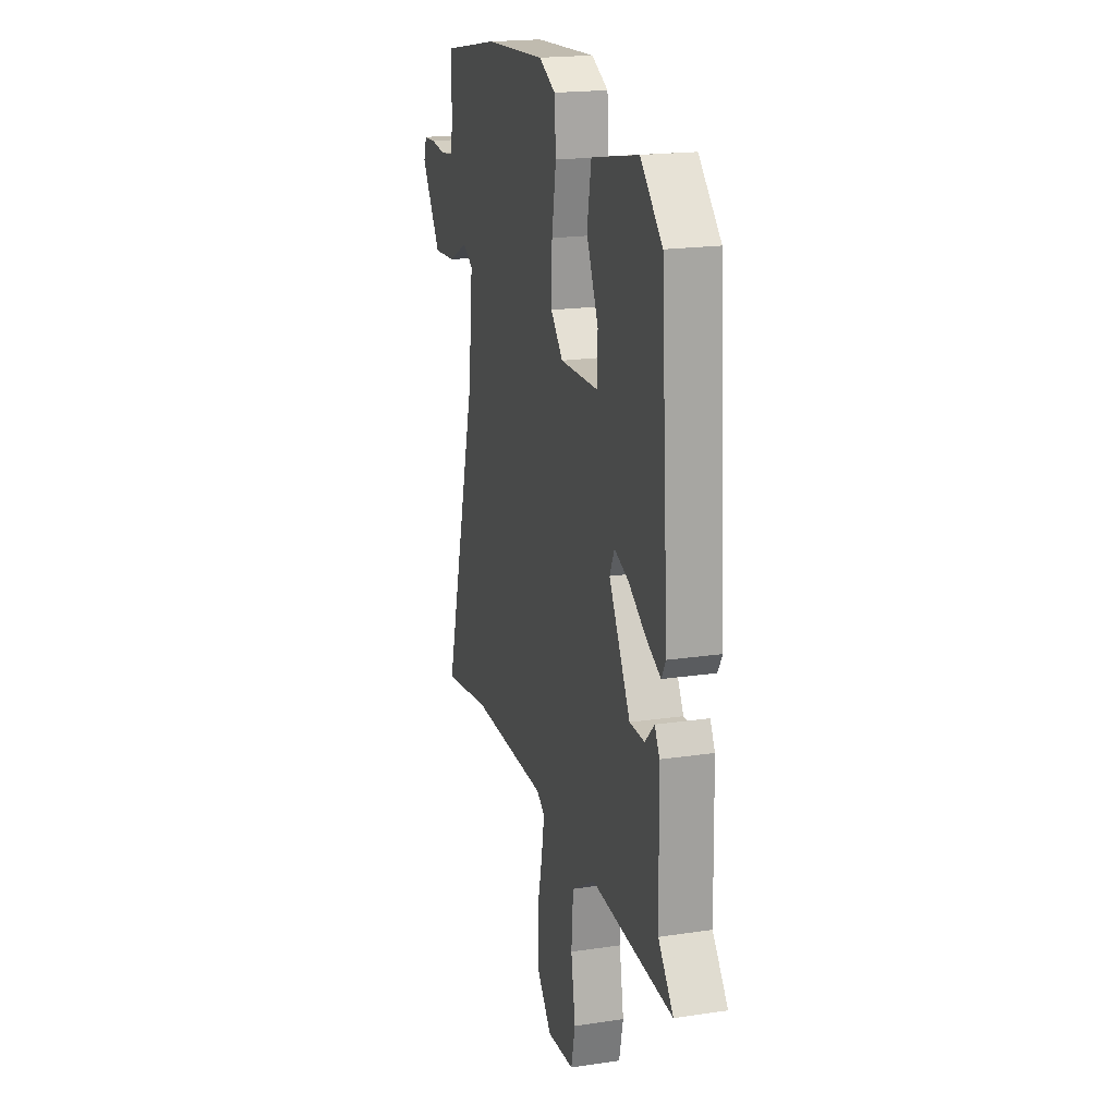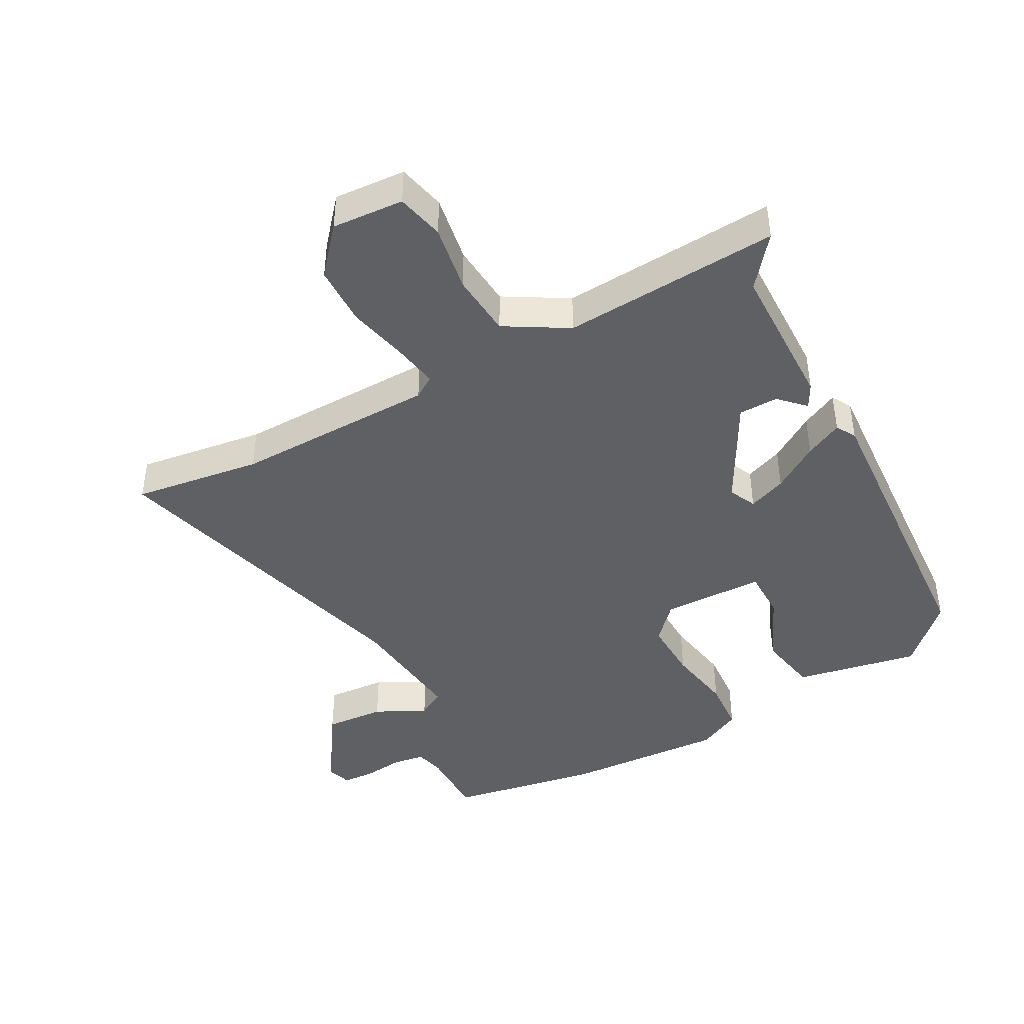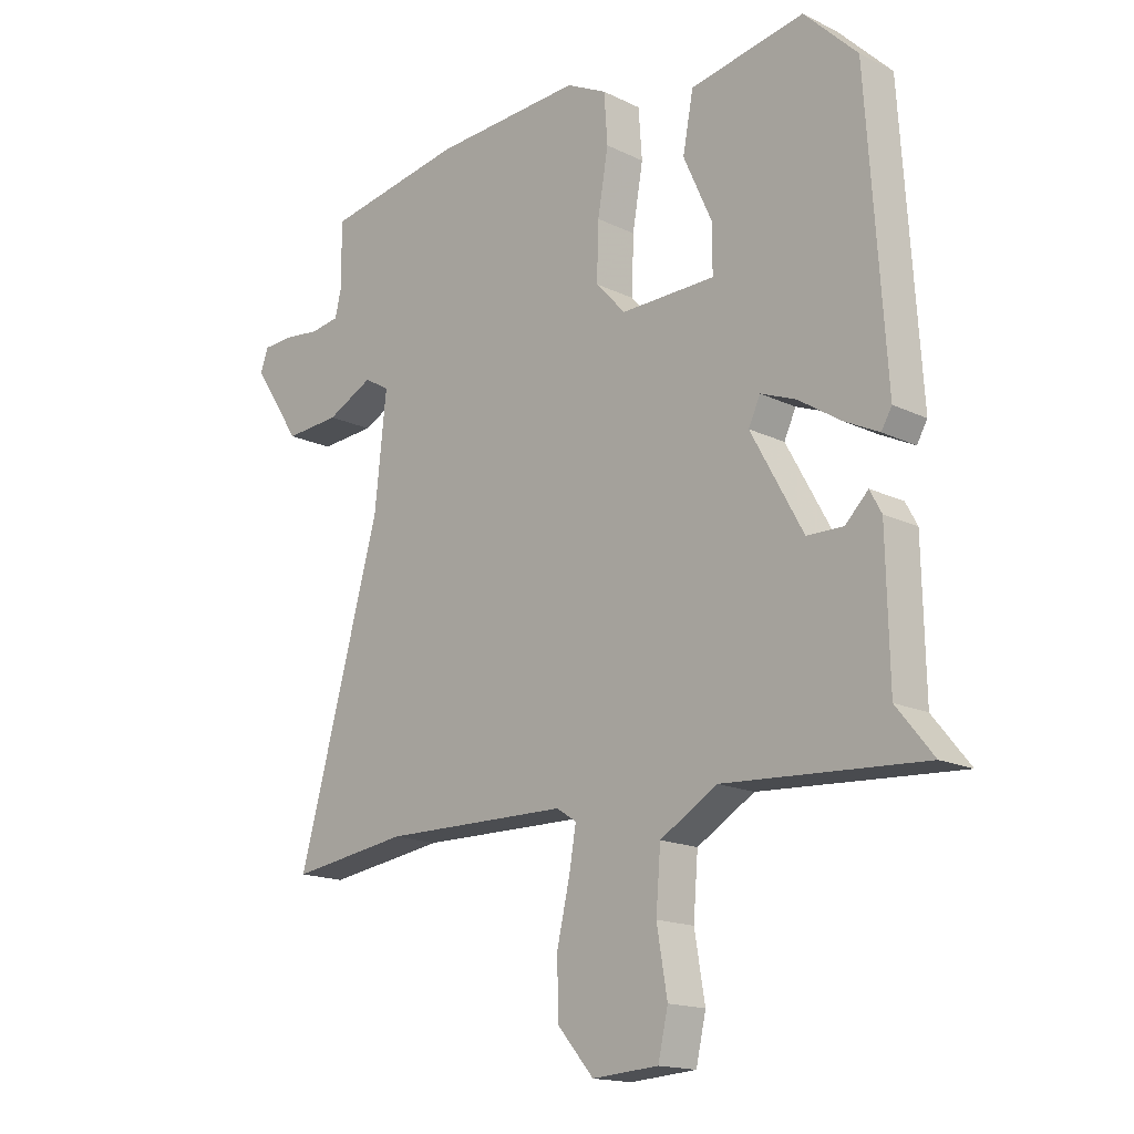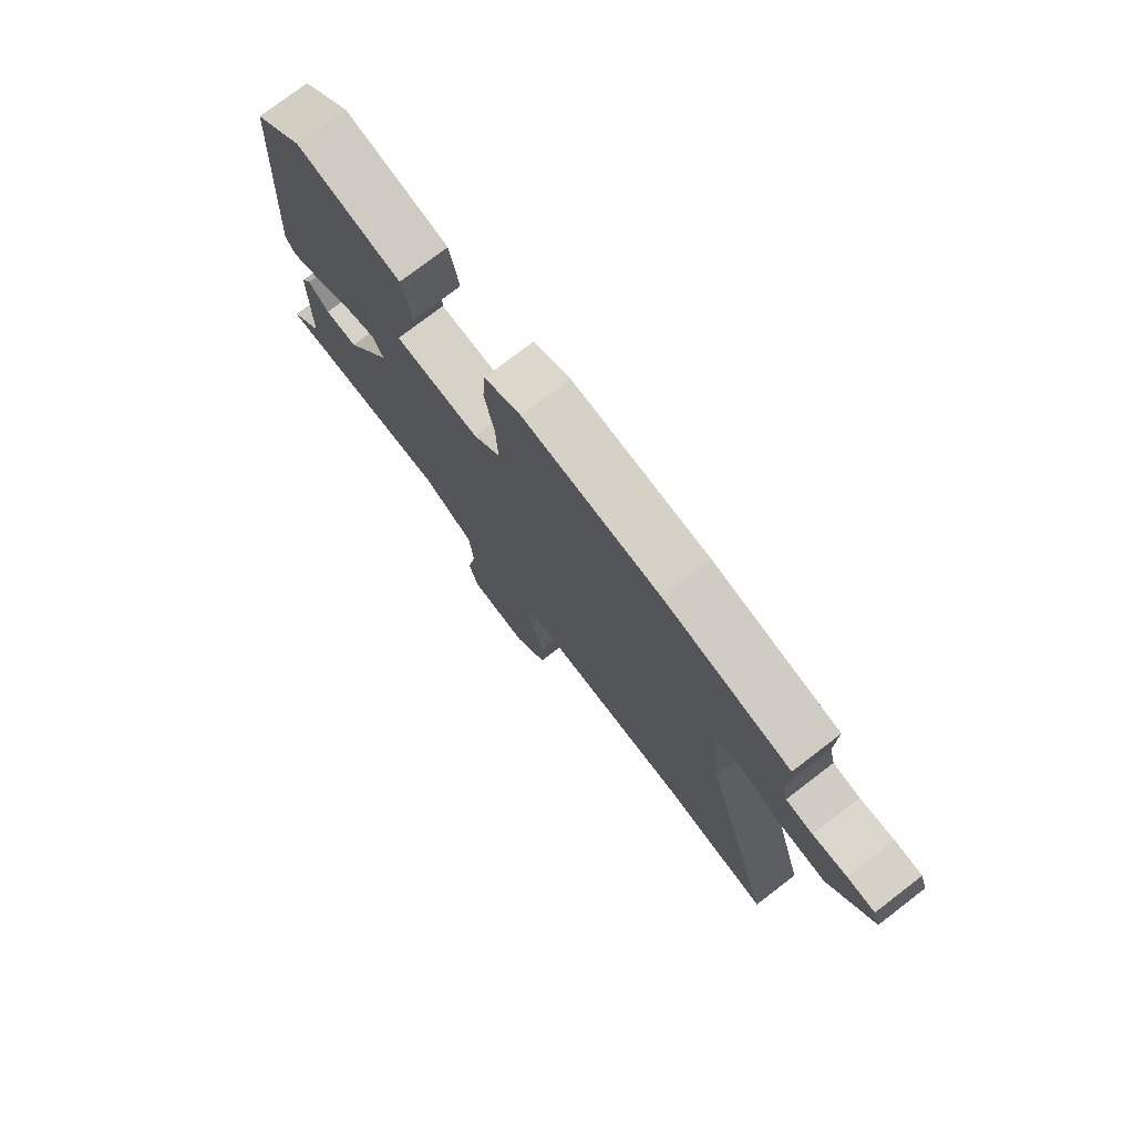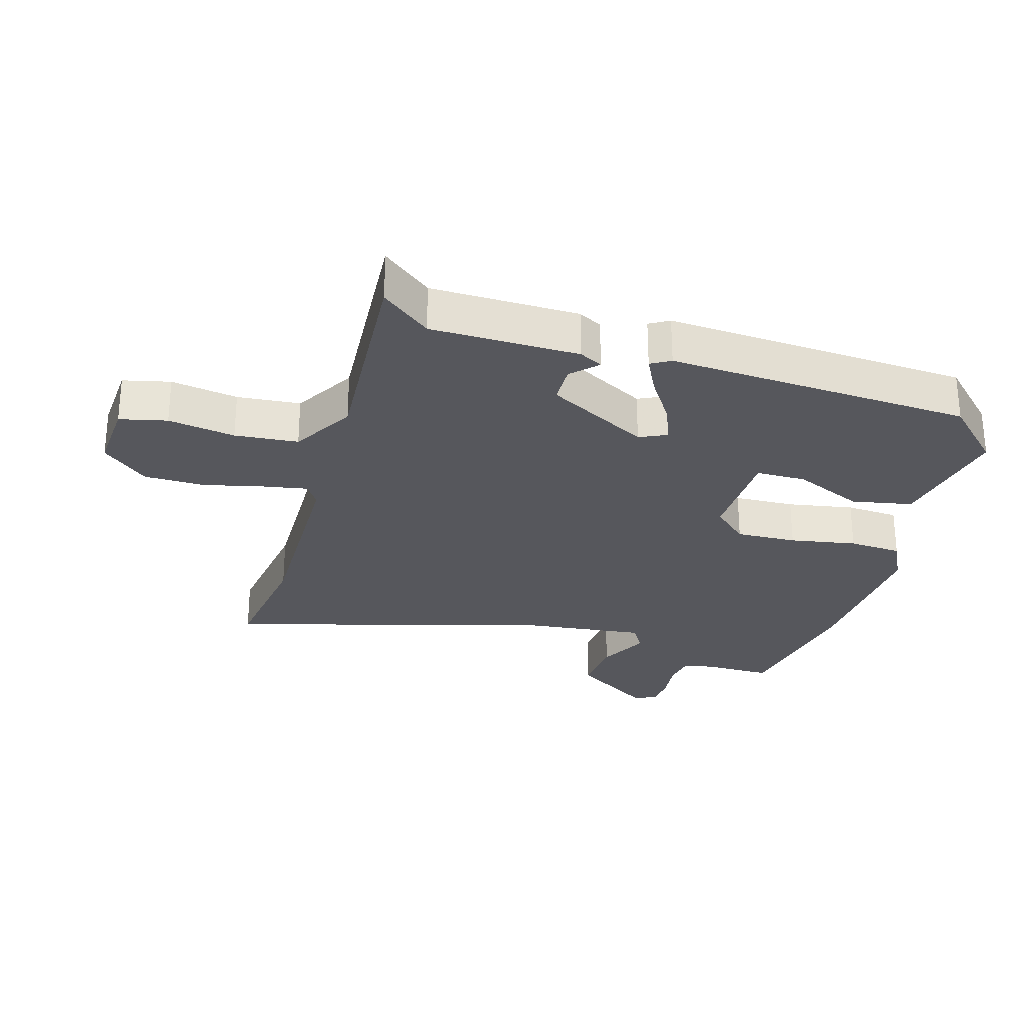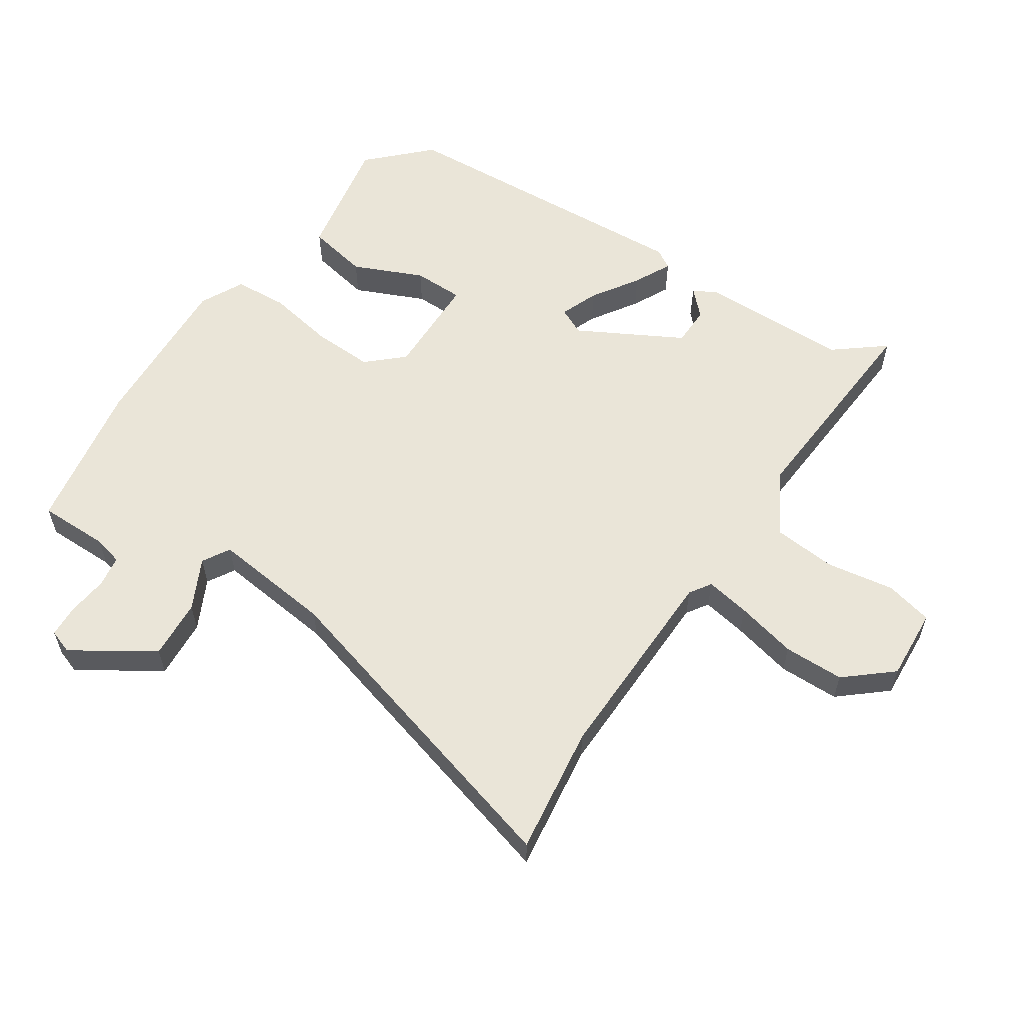
<metadata>
{"format":"obj","ext":"obj","renderer":"f3d","projection":"perspective","resolution":1024,"background":"white","views":[{"elev":19.3,"azim":-105.7,"up":"+Z"},{"elev":-43.4,"azim":-151.3,"up":"+Y"},{"elev":-16.2,"azim":-135.1,"up":"+Z"},{"elev":76.8,"azim":52.6,"up":"+Z"},{"elev":-27.6,"azim":-106.0,"up":"+Y"},{"elev":58.7,"azim":124.0,"up":"+Y"}]}
</metadata>
<code>
v 0.598 0.07 -0.514
v 0.396 0.07 -0.485
v 0.078 0.07 -0.489
v 0.044 0.07 -0.511
v 0.056 0.07 -0.581
v 0.078 0.07 -0.677
v 0.076 0.07 -0.772
v 0.014 0.07 -0.844
v -0.099 0.07 -0.836
v -0.116 0.07 -0.761
v -0.098 0.07 -0.655
v -0.106 0.07 -0.555
v -0.204 0.07 -0.497
v -0.545 0.07 -0.518
v -0.482 0.07 -0.44
v -0.477 0.07 -0.206
v -0.457 0.07 -0.169
v -0.418 0.07 -0.208
v -0.356 0.07 -0.207
v -0.267 0.07 -0.046
v -0.287 0.07 -0.003
v -0.347 0.07 -0.026
v -0.42 0.07 -0.073
v -0.479 0.07 -0.102
v -0.497 0.07 -0.071
v -0.465 0.07 0.411
v -0.374 0.07 0.501
v -0.179 0.07 0.463
v -0.161 0.07 0.367
v -0.21 0.07 0.258
v -0.21 0.07 0.179
v -0.049 0.07 0.175
v 0.002 0.07 0.23
v -0.001 0.07 0.326
v -0.019 0.07 0.431
v -0.013 0.07 0.515
v 0.056 0.07 0.549
v 0.311 0.07 0.534
v 0.548 0.07 0.491
v 0.547 0.07 0.381
v 0.558 0.07 0.335
v 0.608 0.07 0.327
v 0.671 0.07 0.334
v 0.722 0.07 0.331
v 0.735 0.07 0.293
v 0.653 0.07 0.168
v 0.559 0.07 0.175
v 0.48 0.07 0.215
v 0.437 0.07 0.19
v 0.457 0.07 0.001
v 0.598 0 -0.514
v 0.396 0 -0.485
v 0.078 0 -0.489
v 0.044 0 -0.511
v 0.056 0 -0.581
v 0.078 0 -0.677
v 0.076 0 -0.772
v 0.014 0 -0.844
v -0.099 0 -0.836
v -0.116 0 -0.761
v -0.098 0 -0.655
v -0.106 0 -0.555
v -0.204 0 -0.497
v -0.545 0 -0.518
v -0.482 0 -0.44
v -0.477 0 -0.206
v -0.457 0 -0.169
v -0.418 0 -0.208
v -0.356 0 -0.207
v -0.267 0 -0.046
v -0.287 0 -0.003
v -0.347 0 -0.026
v -0.42 0 -0.073
v -0.479 0 -0.102
v -0.497 0 -0.071
v -0.465 0 0.411
v -0.374 0 0.501
v -0.179 0 0.463
v -0.161 0 0.367
v -0.21 0 0.258
v -0.21 0 0.179
v -0.049 0 0.175
v 0.002 0 0.23
v -0.001 0 0.326
v -0.019 0 0.431
v -0.013 0 0.515
v 0.056 0 0.549
v 0.311 0 0.534
v 0.548 0 0.491
v 0.547 0 0.381
v 0.558 0 0.335
v 0.608 0 0.327
v 0.671 0 0.334
v 0.722 0 0.331
v 0.735 0 0.293
v 0.653 0 0.168
v 0.559 0 0.175
v 0.48 0 0.215
v 0.437 0 0.19
v 0.457 0 0.001
f 46 47 48
f 45 46 48
f 44 45 48
f 43 44 48
f 42 43 48
f 41 42 48 49
f 40 41 49
f 39 40 49
f 38 39 49
f 37 38 49
f 36 37 49
f 35 36 49
f 34 35 49
f 33 34 49 50
f 28 29 30
f 27 28 30
f 26 27 30
f 25 26 30
f 24 25 30
f 23 24 30
f 22 23 30
f 21 22 30 31
f 20 21 31 32
f 15 16 17 18
f 15 18 19
f 13 14 15
f 19 20 32
f 15 19 32
f 13 15 32
f 9 10 11
f 8 9 11
f 7 8 11
f 6 7 11
f 5 6 11
f 4 5 11 12
f 32 33 50
f 13 32 50
f 12 13 50
f 4 12 50
f 3 4 50
f 2 3 50
f 1 2 50
f 98 97 96
f 98 96 95
f 98 95 94
f 98 94 93
f 98 93 92
f 99 98 92 91
f 99 91 90
f 99 90 89
f 99 89 88
f 99 88 87
f 99 87 86
f 99 86 85
f 99 85 84
f 100 99 84 83
f 80 79 78
f 80 78 77
f 80 77 76
f 80 76 75
f 80 75 74
f 80 74 73
f 80 73 72
f 81 80 72 71
f 82 81 71 70
f 68 67 66 65
f 69 68 65
f 65 64 63
f 82 70 69
f 82 69 65
f 82 65 63
f 61 60 59
f 61 59 58
f 61 58 57
f 61 57 56
f 61 56 55
f 62 61 55 54
f 100 83 82
f 100 82 63
f 100 63 62
f 100 62 54
f 100 54 53
f 100 53 52
f 100 52 51
f 1 51 52 2
f 2 52 53 3
f 3 53 54 4
f 4 54 55 5
f 5 55 56 6
f 6 56 57 7
f 7 57 58 8
f 8 58 59 9
f 9 59 60 10
f 10 60 61 11
f 11 61 62 12
f 12 62 63 13
f 13 63 64 14
f 14 64 65 15
f 15 65 66 16
f 16 66 67 17
f 17 67 68 18
f 18 68 69 19
f 19 69 70 20
f 20 70 71 21
f 21 71 72 22
f 22 72 73 23
f 23 73 74 24
f 24 74 75 25
f 25 75 76 26
f 26 76 77 27
f 27 77 78 28
f 28 78 79 29
f 29 79 80 30
f 30 80 81 31
f 31 81 82 32
f 32 82 83 33
f 33 83 84 34
f 34 84 85 35
f 35 85 86 36
f 36 86 87 37
f 37 87 88 38
f 38 88 89 39
f 39 89 90 40
f 40 90 91 41
f 41 91 92 42
f 42 92 93 43
f 43 93 94 44
f 44 94 95 45
f 45 95 96 46
f 46 96 97 47
f 47 97 98 48
f 48 98 99 49
f 49 99 100 50
f 50 100 51 1

</code>
